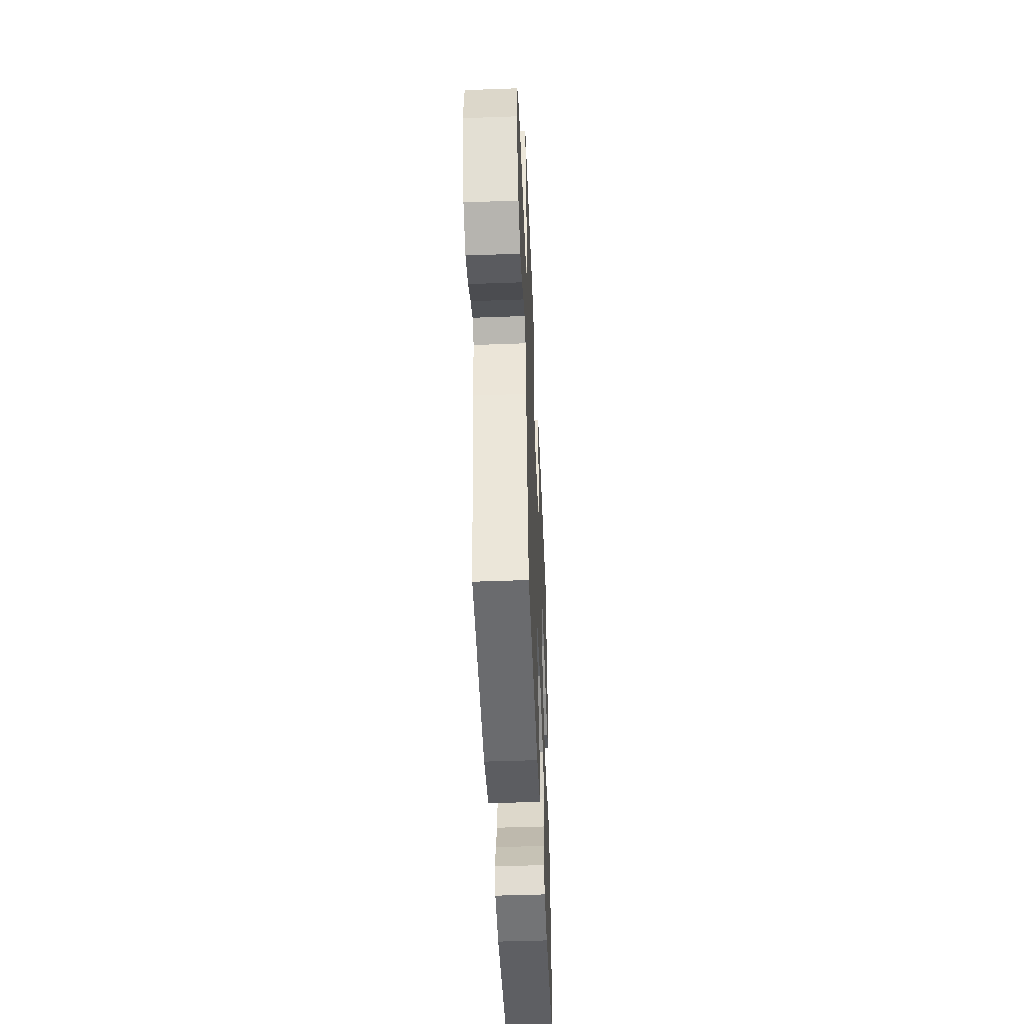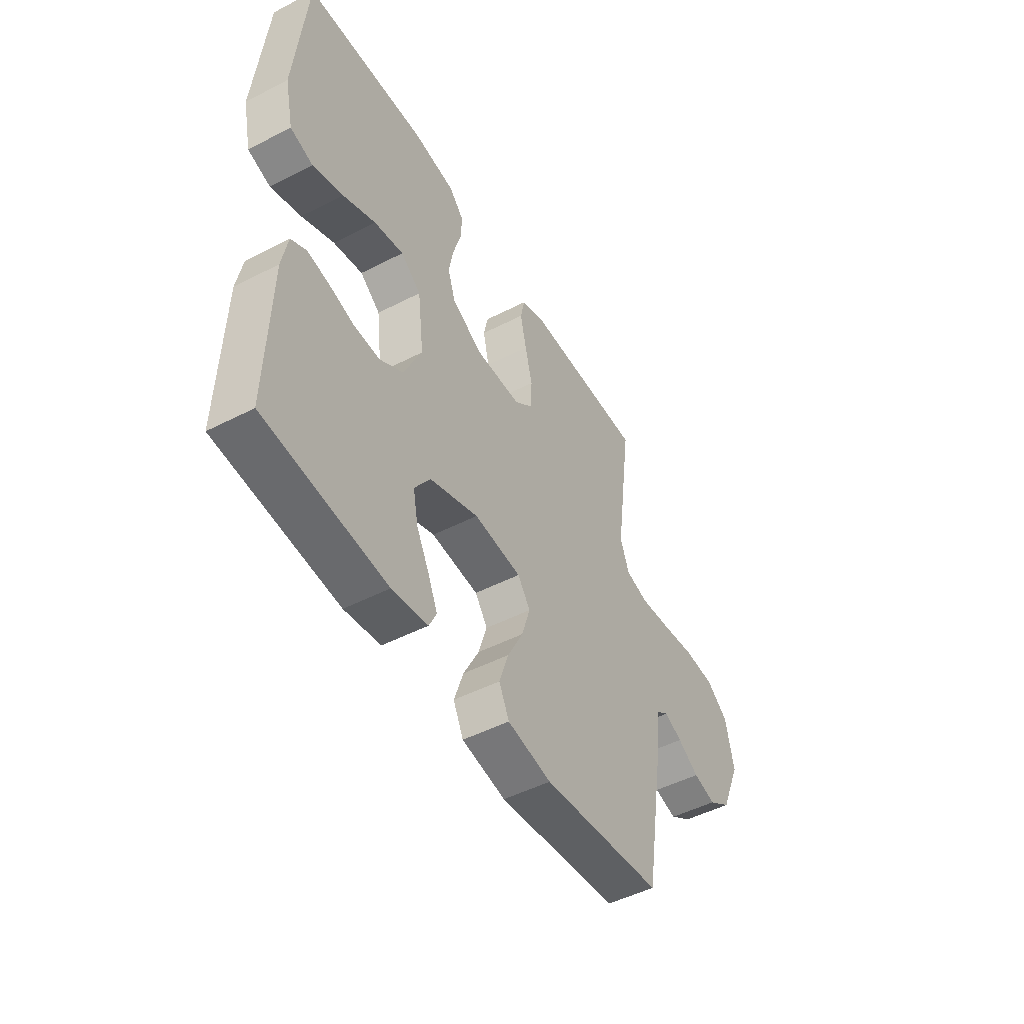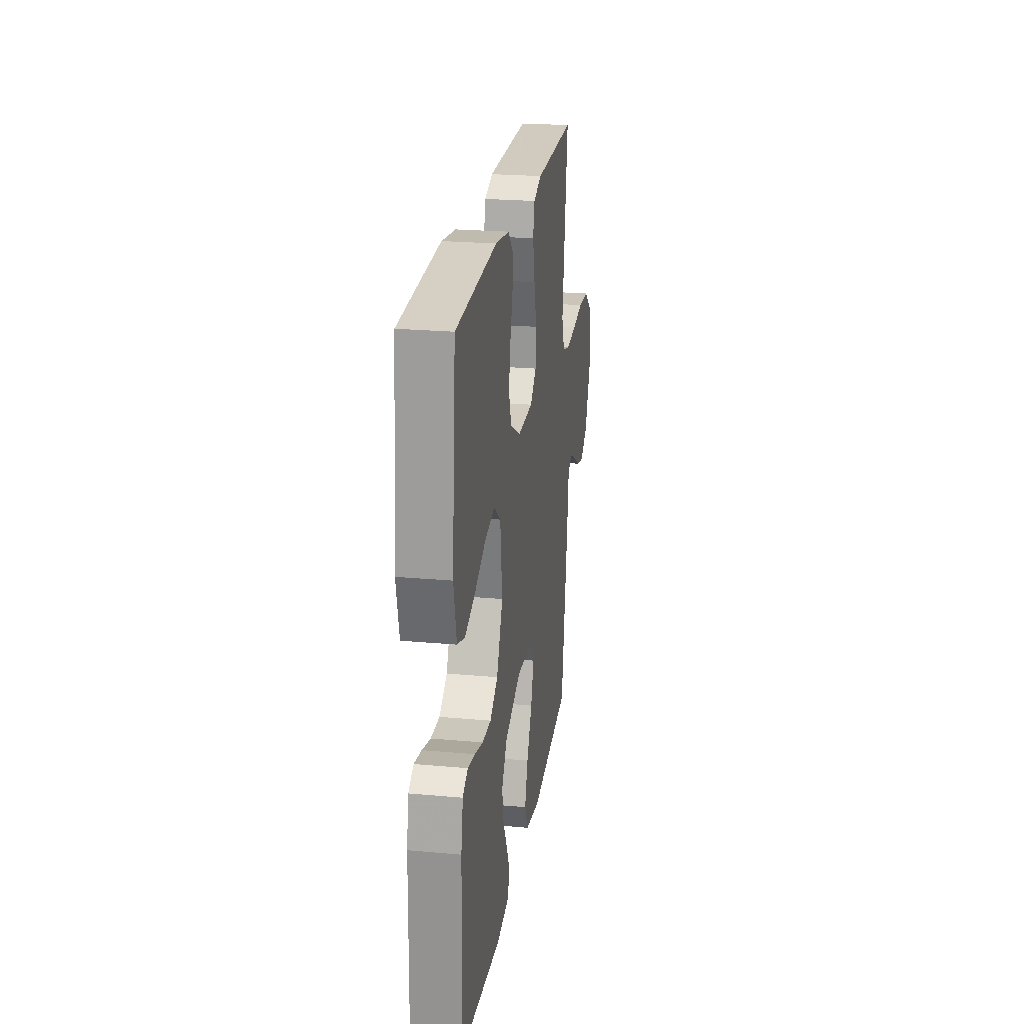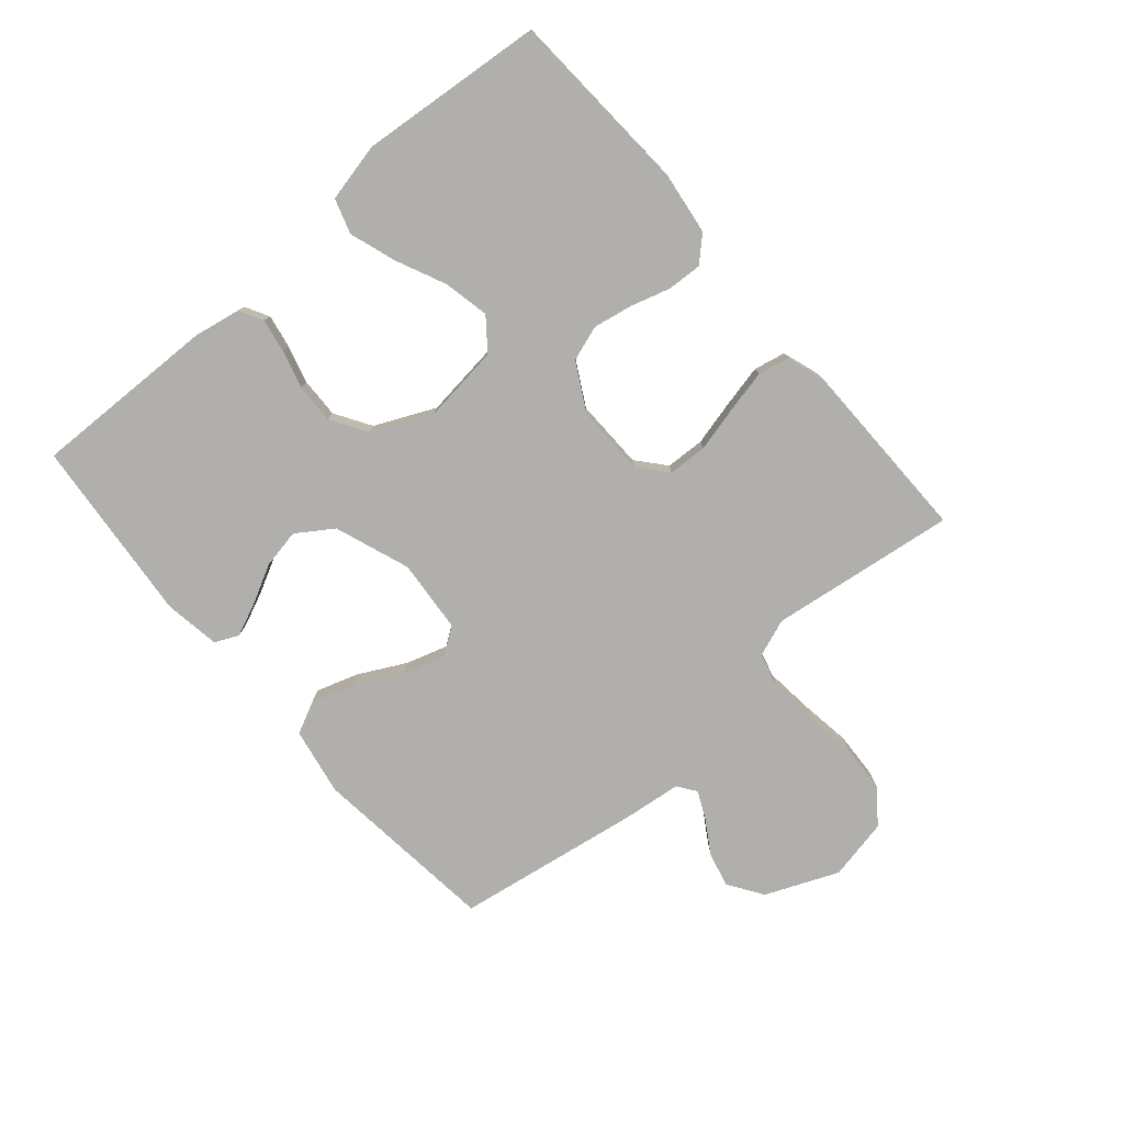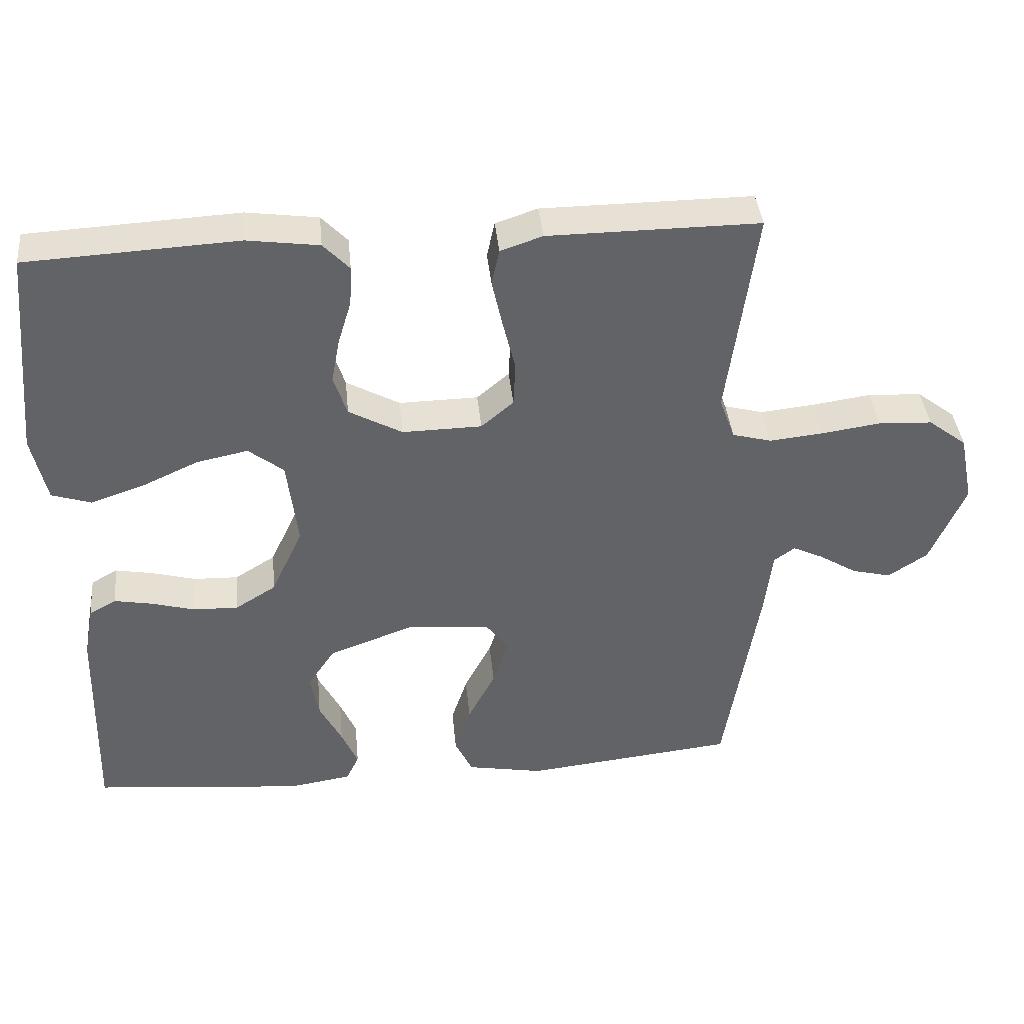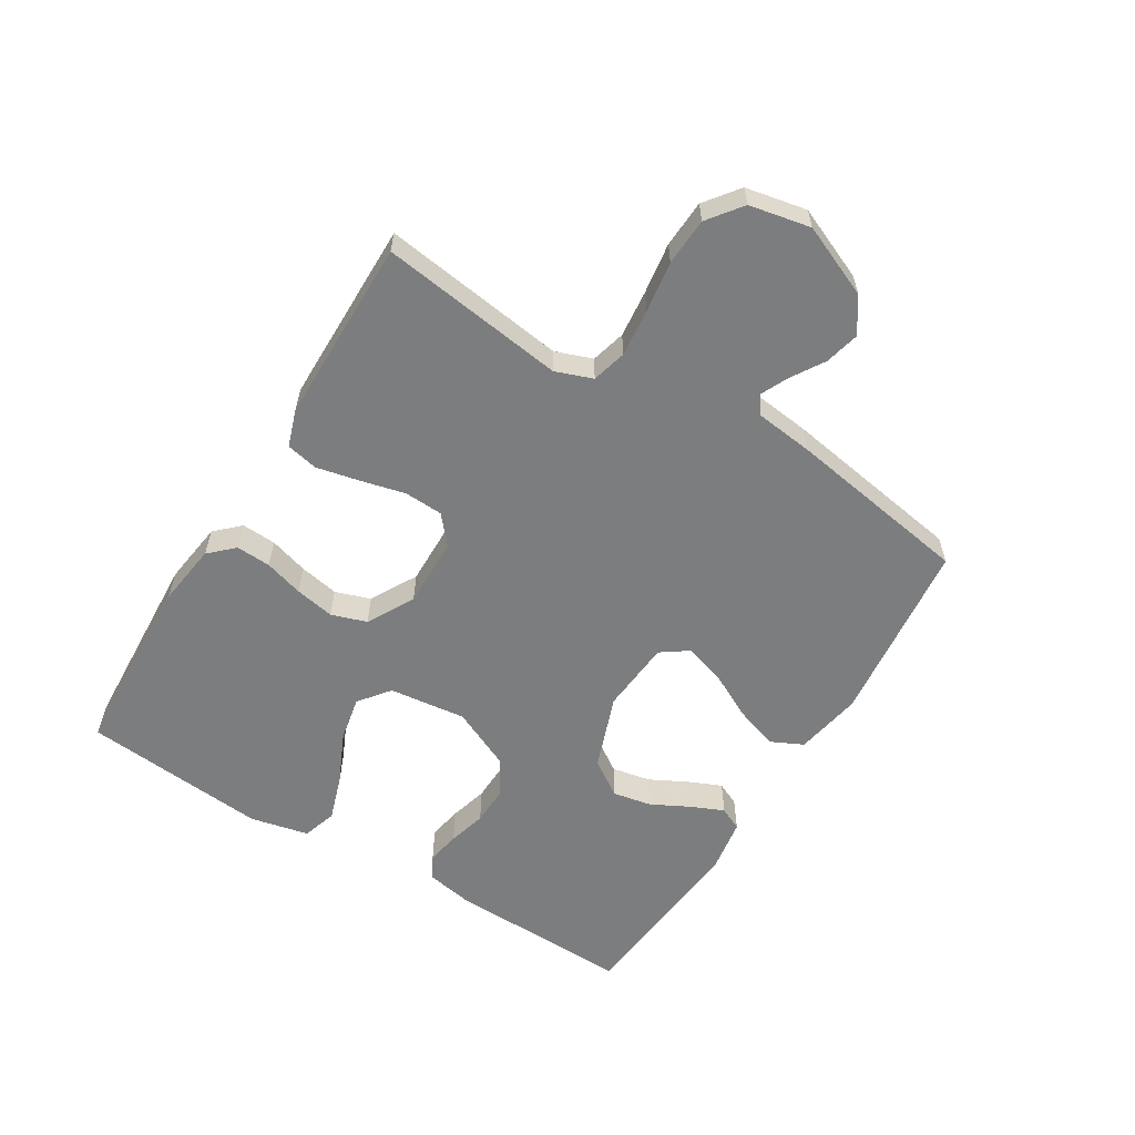
<metadata>
{"format":"obj","ext":"obj","renderer":"f3d","projection":"perspective","resolution":1024,"background":"white","views":[{"elev":-47.2,"azim":92.4,"up":"+Z"},{"elev":-48.8,"azim":-60.2,"up":"+Z"},{"elev":23.4,"azim":-81.3,"up":"+Z"},{"elev":-78.3,"azim":-49.2,"up":"+Y"},{"elev":39.5,"azim":-5.6,"up":"+Z"},{"elev":-59.0,"azim":58.5,"up":"+Y"}]}
</metadata>
<code>
v -0.5 0.07 -0.5
v -0.492 0.07 -0.2
v -0.478 0.07 -0.125
v -0.44 0.07 -0.104
v -0.386 0.07 -0.114
v -0.324 0.07 -0.131
v -0.26 0.07 -0.133
v -0.202 0.07 -0.097
v -0.157 0.07 0
v -0.172 0.07 0.125
v -0.222 0.07 0.164
v -0.295 0.07 0.149
v -0.376 0.07 0.112
v -0.451 0.07 0.087
v -0.507 0.07 0.105
v -0.528 0.07 0.2
v -0.5 0.07 0.5
v -0.2 0.07 0.516
v -0.098 0.07 0.502
v -0.061 0.07 0.463
v -0.064 0.07 0.407
v -0.083 0.07 0.344
v -0.095 0.07 0.28
v -0.076 0.07 0.223
v 0 0.07 0.181
v 0.113 0.07 0.183
v 0.159 0.07 0.222
v 0.162 0.07 0.285
v 0.144 0.07 0.358
v 0.129 0.07 0.427
v 0.14 0.07 0.478
v 0.2 0.07 0.498
v 0.5 0.07 0.5
v 0.459 0.07 0.2
v 0.481 0.07 0.14
v 0.537 0.07 0.125
v 0.614 0.07 0.133
v 0.697 0.07 0.145
v 0.774 0.07 0.141
v 0.829 0.07 0.099
v 0.849 0.07 0
v 0.799 0.07 -0.117
v 0.743 0.07 -0.154
v 0.687 0.07 -0.14
v 0.634 0.07 -0.107
v 0.59 0.07 -0.086
v 0.56 0.07 -0.107
v 0.549 0.07 -0.2
v 0.5 0.07 -0.5
v 0.2 0.07 -0.533
v 0.091 0.07 -0.513
v 0.066 0.07 -0.461
v 0.089 0.07 -0.392
v 0.128 0.07 -0.317
v 0.149 0.07 -0.25
v 0.118 0.07 -0.206
v 0 0.07 -0.196
v -0.121 0.07 -0.24
v -0.16 0.07 -0.298
v -0.148 0.07 -0.361
v -0.116 0.07 -0.423
v -0.093 0.07 -0.476
v -0.111 0.07 -0.514
v -0.2 0.07 -0.528
v -0.5 0 -0.5
v -0.492 0 -0.2
v -0.478 0 -0.125
v -0.44 0 -0.104
v -0.386 0 -0.114
v -0.324 0 -0.131
v -0.26 0 -0.133
v -0.202 0 -0.097
v -0.157 0 0
v -0.172 0 0.125
v -0.222 0 0.164
v -0.295 0 0.149
v -0.376 0 0.112
v -0.451 0 0.087
v -0.507 0 0.105
v -0.528 0 0.2
v -0.5 0 0.5
v -0.2 0 0.516
v -0.098 0 0.502
v -0.061 0 0.463
v -0.064 0 0.407
v -0.083 0 0.344
v -0.095 0 0.28
v -0.076 0 0.223
v 0 0 0.181
v 0.113 0 0.183
v 0.159 0 0.222
v 0.162 0 0.285
v 0.144 0 0.358
v 0.129 0 0.427
v 0.14 0 0.478
v 0.2 0 0.498
v 0.5 0 0.5
v 0.459 0 0.2
v 0.481 0 0.14
v 0.537 0 0.125
v 0.614 0 0.133
v 0.697 0 0.145
v 0.774 0 0.141
v 0.829 0 0.099
v 0.849 0 0
v 0.799 0 -0.117
v 0.743 0 -0.154
v 0.687 0 -0.14
v 0.634 0 -0.107
v 0.59 0 -0.086
v 0.56 0 -0.107
v 0.549 0 -0.2
v 0.5 0 -0.5
v 0.2 0 -0.533
v 0.091 0 -0.513
v 0.066 0 -0.461
v 0.089 0 -0.392
v 0.128 0 -0.317
v 0.149 0 -0.25
v 0.118 0 -0.206
v 0 0 -0.196
v -0.121 0 -0.24
v -0.16 0 -0.298
v -0.148 0 -0.361
v -0.116 0 -0.423
v -0.093 0 -0.476
v -0.111 0 -0.514
v -0.2 0 -0.528
f 60 61 62 63
f 60 63 64 1
f 51 52 53 54
f 51 54 55
f 50 51 55
f 47 48 49 50
f 47 50 55
f 46 47 55 56
f 42 43 44 45
f 42 45 46
f 41 42 46
f 37 38 39 40
f 36 37 40 41
f 35 36 41 46
f 31 32 33 34
f 31 34 35
f 28 29 30 31
f 28 31 35 46
f 19 20 21 22
f 19 22 23
f 18 19 23
f 17 18 23 24
f 15 16 17 24
f 12 13 14 15
f 3 4 5 6
f 1 2 3 6
f 59 60 1 6
f 58 59 6 7
f 57 58 7 8
f 56 57 8 9
f 46 56 9 10
f 27 28 46
f 26 27 46
f 25 26 46 10
f 24 25 10 11
f 12 15 24
f 11 12 24
f 127 126 125 124
f 65 128 127 124
f 118 117 116 115
f 119 118 115
f 119 115 114
f 114 113 112 111
f 119 114 111
f 120 119 111 110
f 109 108 107 106
f 110 109 106
f 110 106 105
f 104 103 102 101
f 105 104 101 100
f 110 105 100 99
f 98 97 96 95
f 99 98 95
f 95 94 93 92
f 110 99 95 92
f 86 85 84 83
f 87 86 83
f 87 83 82
f 88 87 82 81
f 88 81 80 79
f 79 78 77 76
f 70 69 68 67
f 70 67 66 65
f 70 65 124 123
f 71 70 123 122
f 72 71 122 121
f 73 72 121 120
f 74 73 120 110
f 110 92 91
f 110 91 90
f 74 110 90 89
f 75 74 89 88
f 88 79 76
f 88 76 75
f 1 65 66 2
f 2 66 67 3
f 3 67 68 4
f 4 68 69 5
f 5 69 70 6
f 6 70 71 7
f 7 71 72 8
f 8 72 73 9
f 9 73 74 10
f 10 74 75 11
f 11 75 76 12
f 12 76 77 13
f 13 77 78 14
f 14 78 79 15
f 15 79 80 16
f 16 80 81 17
f 17 81 82 18
f 18 82 83 19
f 19 83 84 20
f 20 84 85 21
f 21 85 86 22
f 22 86 87 23
f 23 87 88 24
f 24 88 89 25
f 25 89 90 26
f 26 90 91 27
f 27 91 92 28
f 28 92 93 29
f 29 93 94 30
f 30 94 95 31
f 31 95 96 32
f 32 96 97 33
f 33 97 98 34
f 34 98 99 35
f 35 99 100 36
f 36 100 101 37
f 37 101 102 38
f 38 102 103 39
f 39 103 104 40
f 40 104 105 41
f 41 105 106 42
f 42 106 107 43
f 43 107 108 44
f 44 108 109 45
f 45 109 110 46
f 46 110 111 47
f 47 111 112 48
f 48 112 113 49
f 49 113 114 50
f 50 114 115 51
f 51 115 116 52
f 52 116 117 53
f 53 117 118 54
f 54 118 119 55
f 55 119 120 56
f 56 120 121 57
f 57 121 122 58
f 58 122 123 59
f 59 123 124 60
f 60 124 125 61
f 61 125 126 62
f 62 126 127 63
f 63 127 128 64
f 64 128 65 1

</code>
